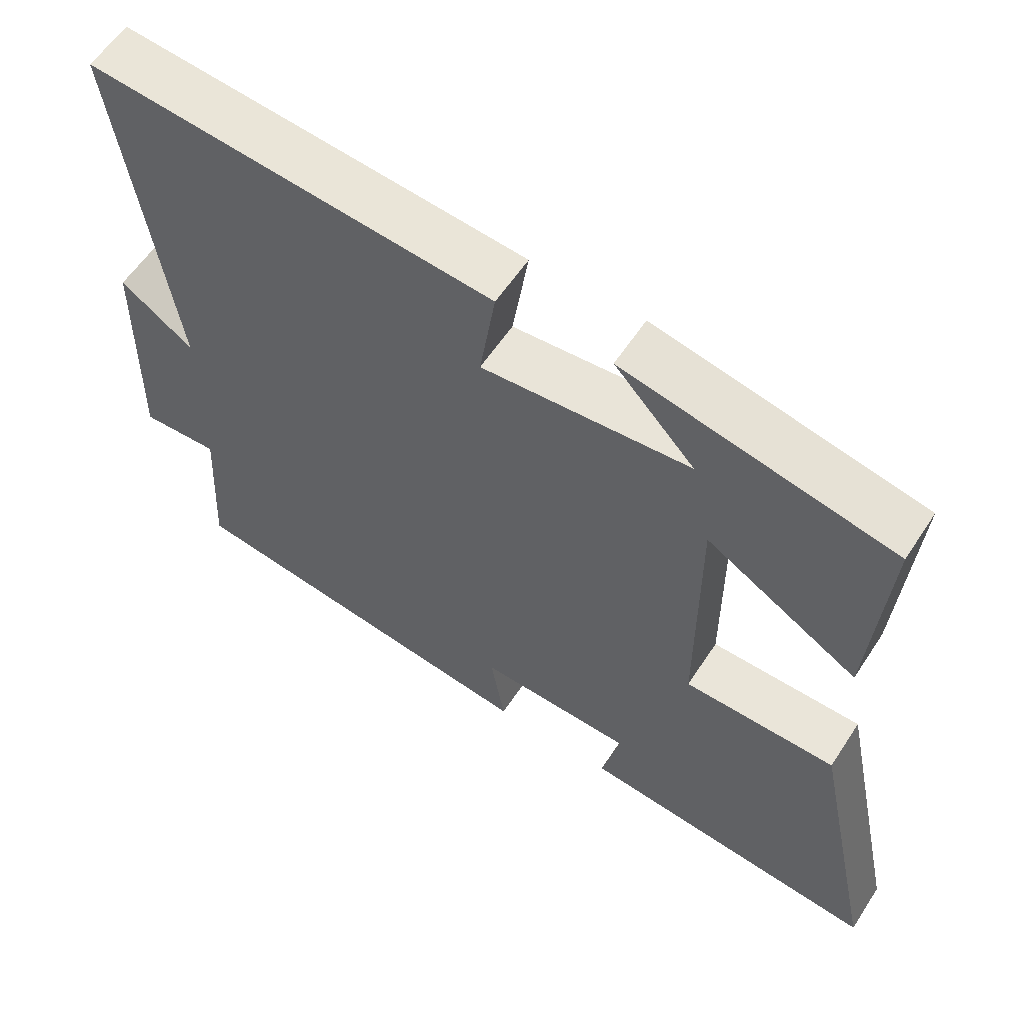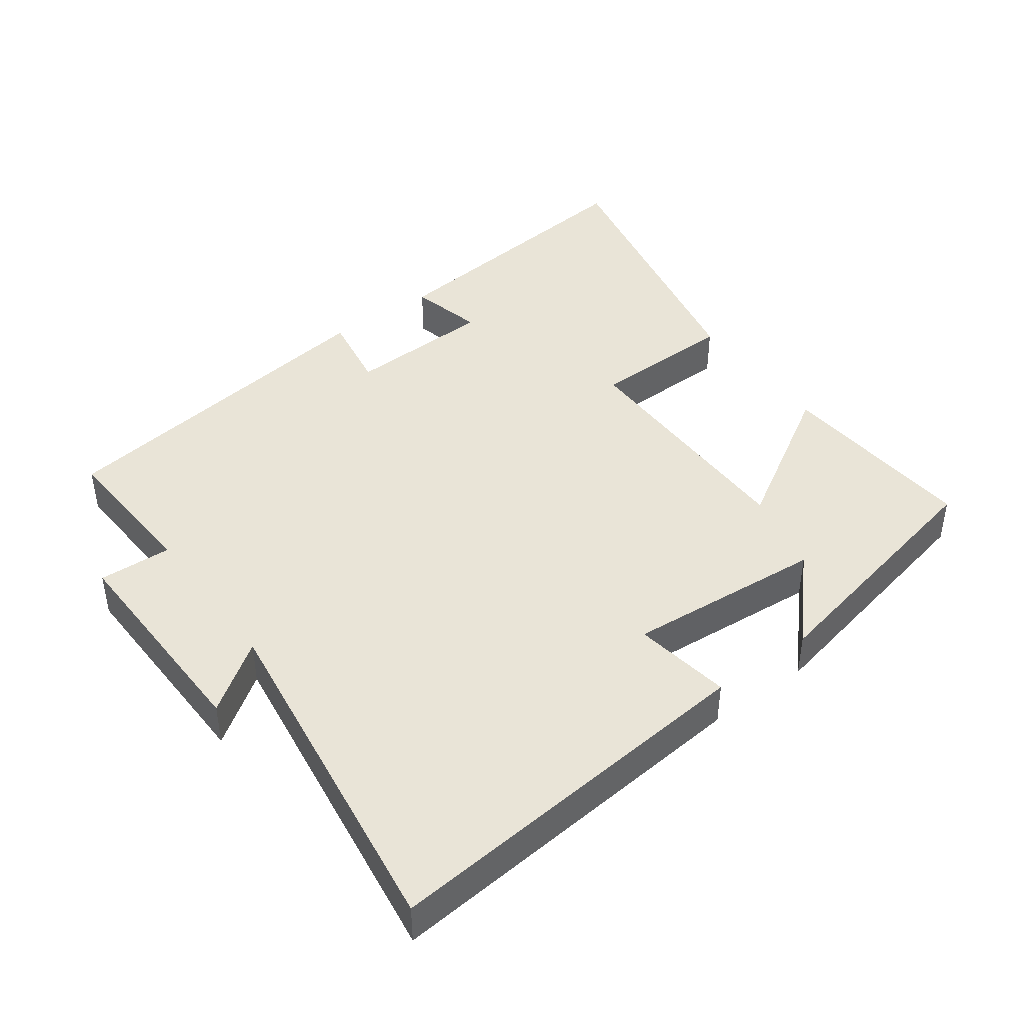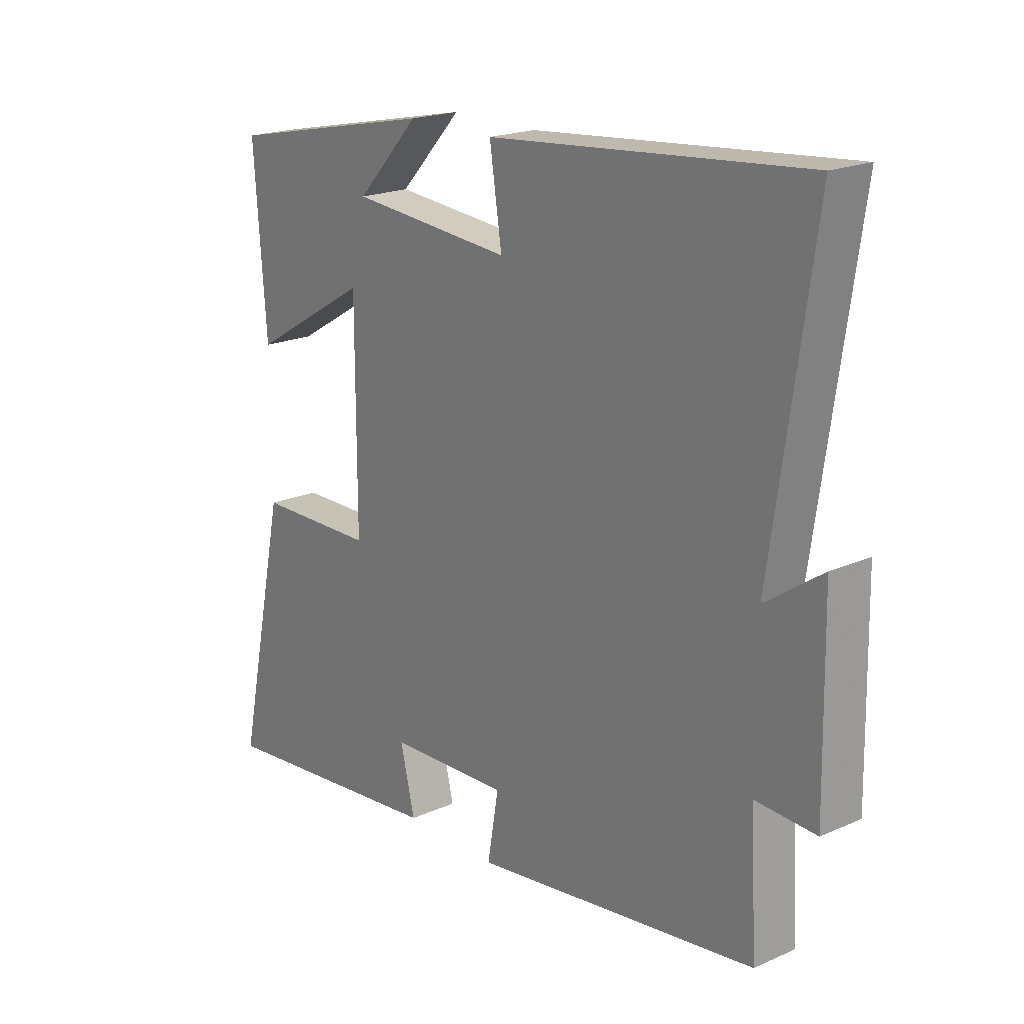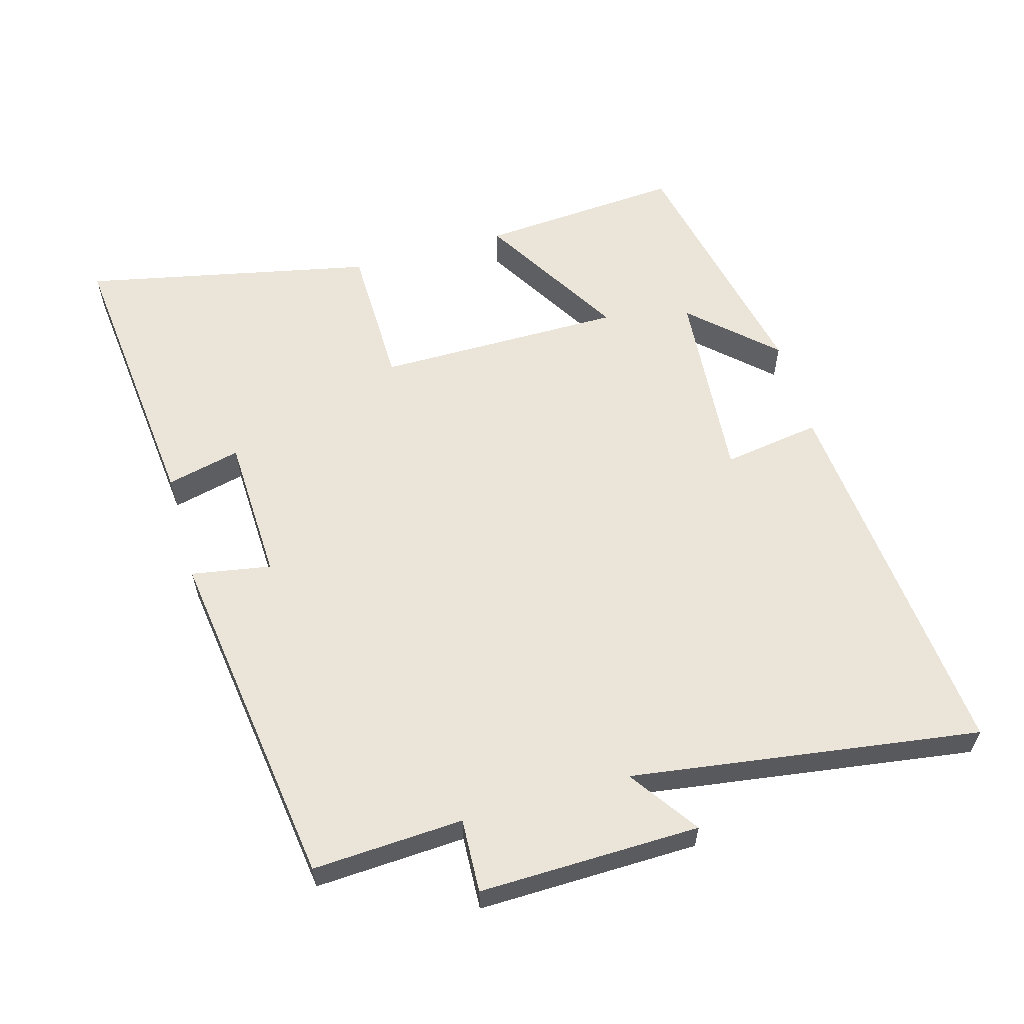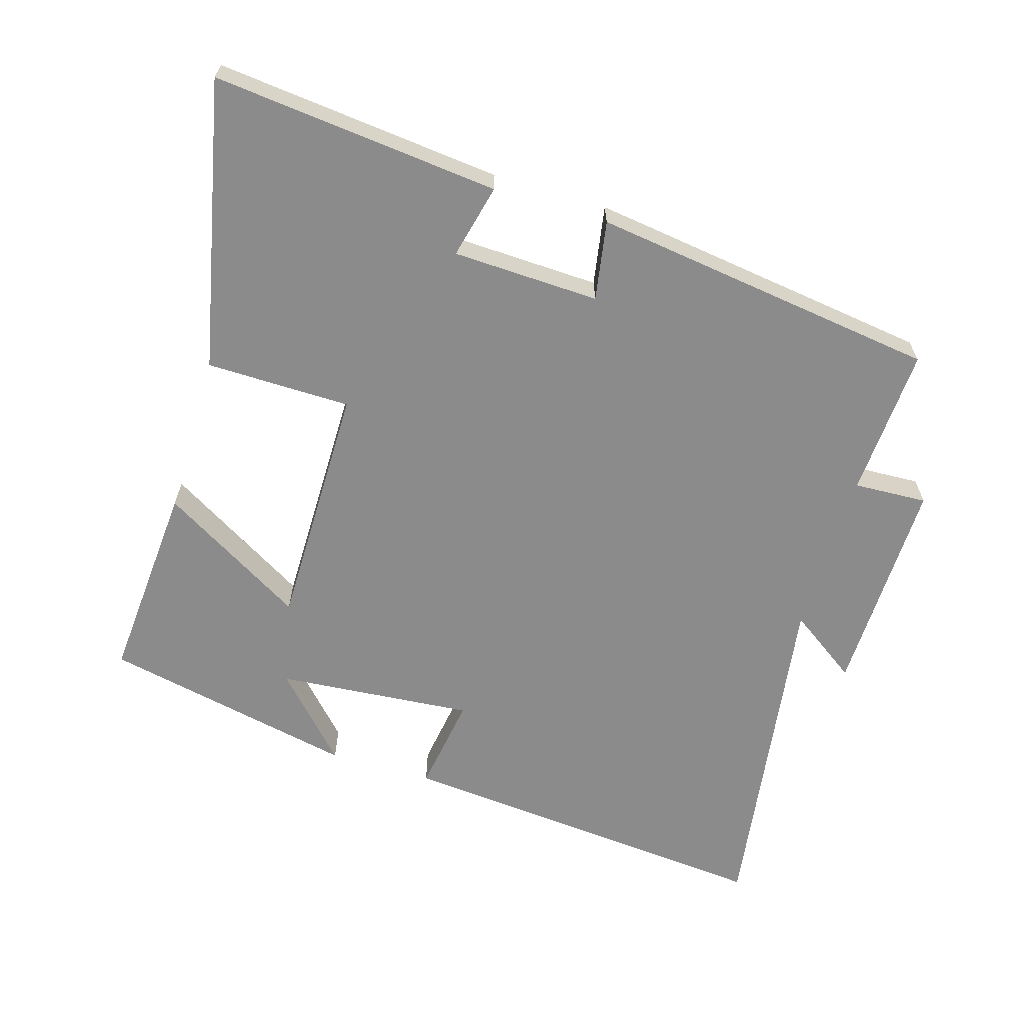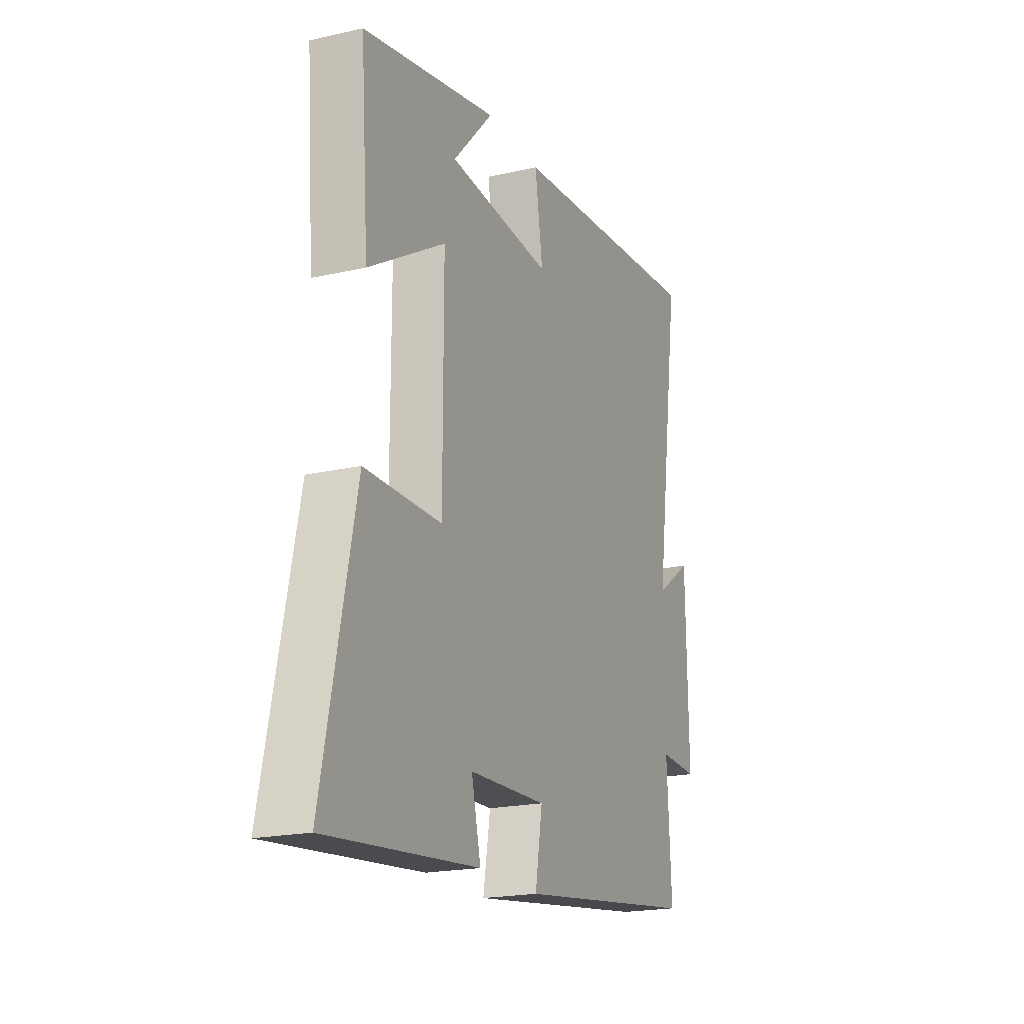
<metadata>
{"format":"obj","ext":"obj","renderer":"f3d","projection":"perspective","resolution":1024,"background":"white","views":[{"elev":58.3,"azim":32.9,"up":"+Z"},{"elev":43.2,"azim":-36.5,"up":"+Y"},{"elev":20.0,"azim":-129.2,"up":"+Z"},{"elev":59.2,"azim":-105.9,"up":"+Y"},{"elev":-63.8,"azim":163.3,"up":"+Y"},{"elev":-19.9,"azim":112.8,"up":"+Z"}]}
</metadata>
<code>
v -0.512 0.07 -0.43
v -0.5 0.07 -0.209
v -0.608 0.07 -0.214
v -0.602 0.07 0.11
v -0.5 0.07 0.039
v -0.574 0.07 0.551
v -0.009 0.07 0.5
v -0.031 0.07 0.356
v 0.259 0.07 0.38
v 0.147 0.07 0.5
v 0.522 0.07 0.421
v 0.5 0.07 0.123
v 0.287 0.07 0.25
v 0.287 0.07 -0.114
v 0.5 0.07 -0.117
v 0.59 0.07 -0.543
v 0.169 0.07 -0.5
v 0.195 0.07 -0.391
v -0.021 0.07 -0.383
v -0.001 0.07 -0.5
v -0.512 0 -0.43
v -0.5 0 -0.209
v -0.608 0 -0.214
v -0.602 0 0.11
v -0.5 0 0.039
v -0.574 0 0.551
v -0.009 0 0.5
v -0.031 0 0.356
v 0.259 0 0.38
v 0.147 0 0.5
v 0.522 0 0.421
v 0.5 0 0.123
v 0.287 0 0.25
v 0.287 0 -0.114
v 0.5 0 -0.117
v 0.59 0 -0.543
v 0.169 0 -0.5
v 0.195 0 -0.391
v -0.021 0 -0.383
v -0.001 0 -0.5
f 19 20 1 2
f 18 19 2
f 15 16 17 18
f 14 15 18 2
f 13 14 2 3
f 11 12 13
f 9 10 11
f 9 11 13 3
f 5 6 7 8
f 5 8 9 3
f 3 4 5
f 22 21 40 39
f 22 39 38
f 38 37 36 35
f 22 38 35 34
f 23 22 34 33
f 33 32 31
f 31 30 29
f 23 33 31 29
f 28 27 26 25
f 23 29 28 25
f 25 24 23
f 1 21 22 2
f 2 22 23 3
f 3 23 24 4
f 4 24 25 5
f 5 25 26 6
f 6 26 27 7
f 7 27 28 8
f 8 28 29 9
f 9 29 30 10
f 10 30 31 11
f 11 31 32 12
f 12 32 33 13
f 13 33 34 14
f 14 34 35 15
f 15 35 36 16
f 16 36 37 17
f 17 37 38 18
f 18 38 39 19
f 19 39 40 20
f 20 40 21 1

</code>
